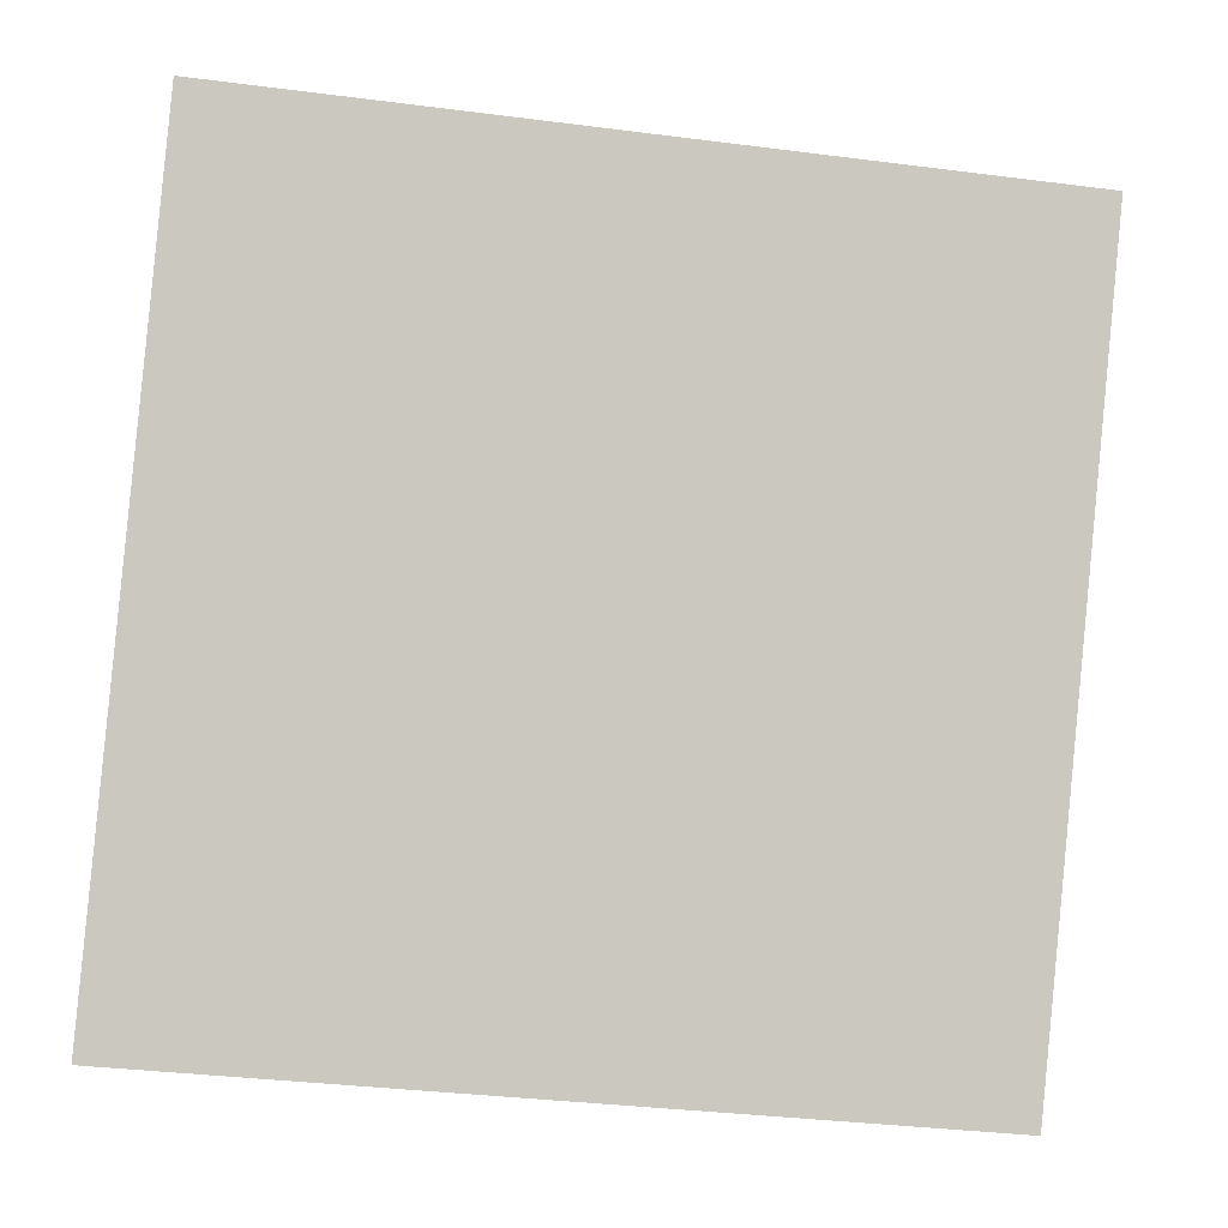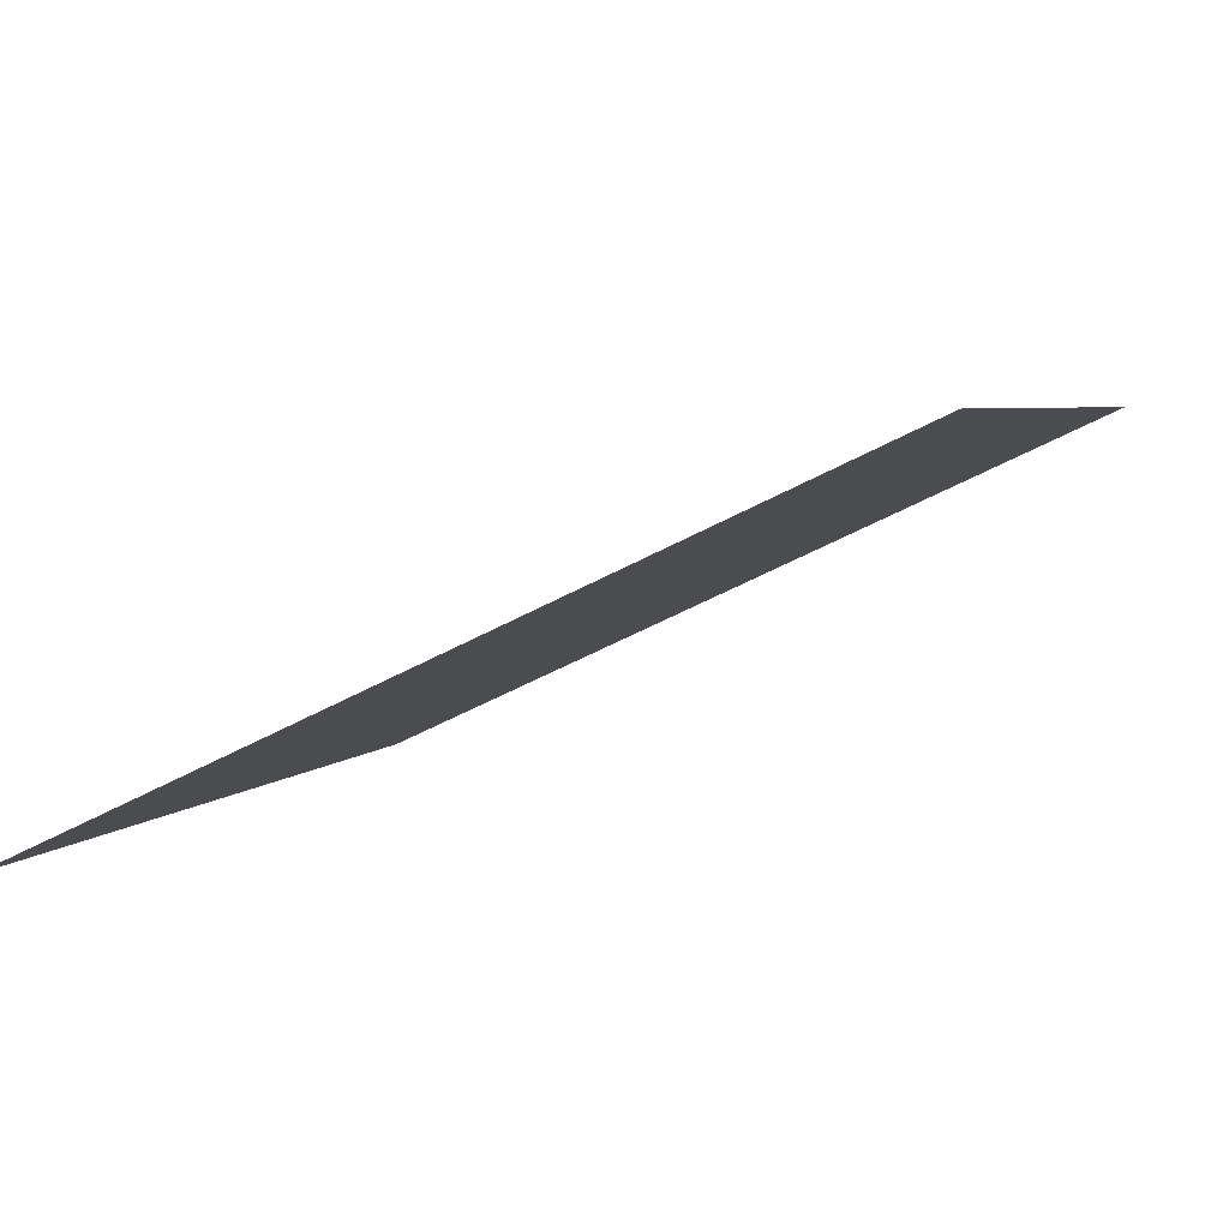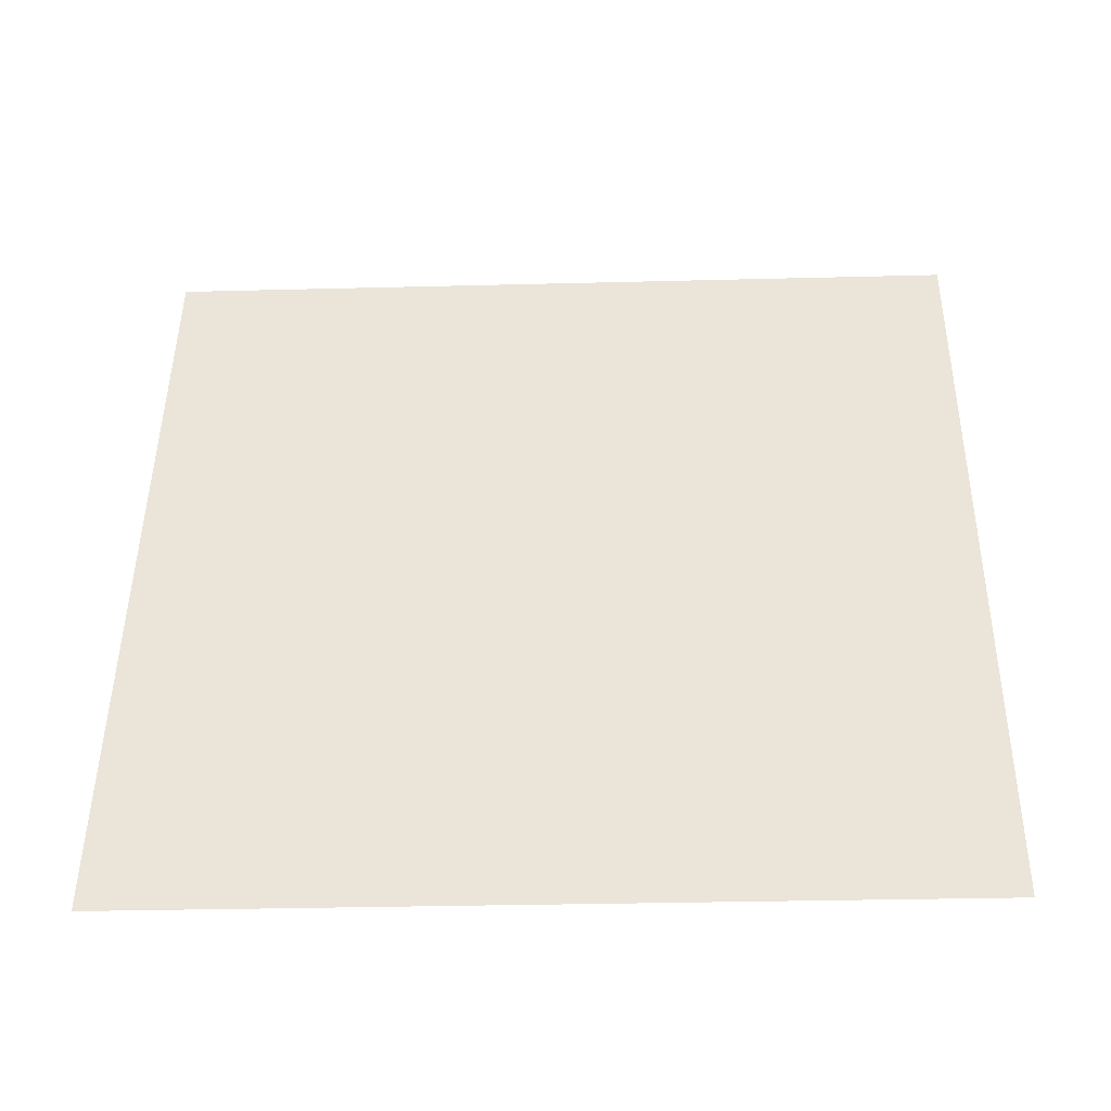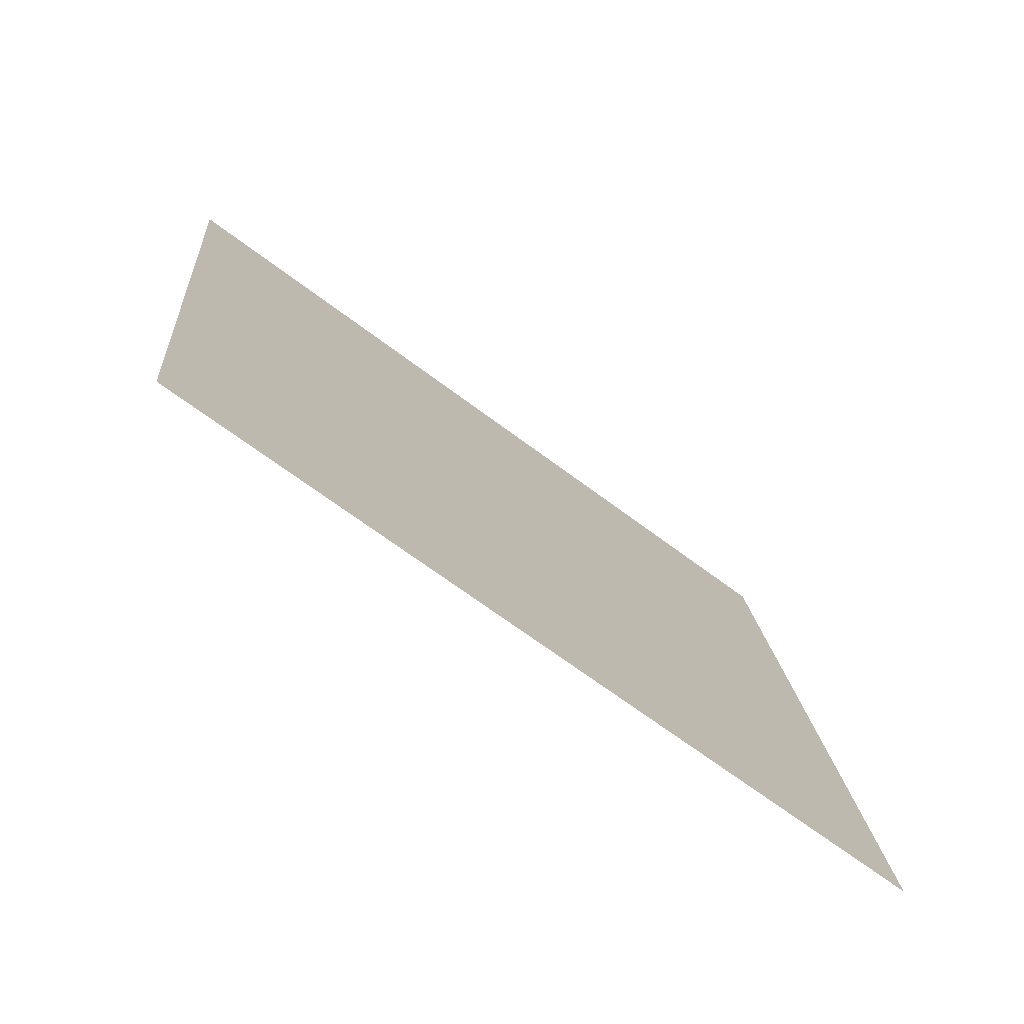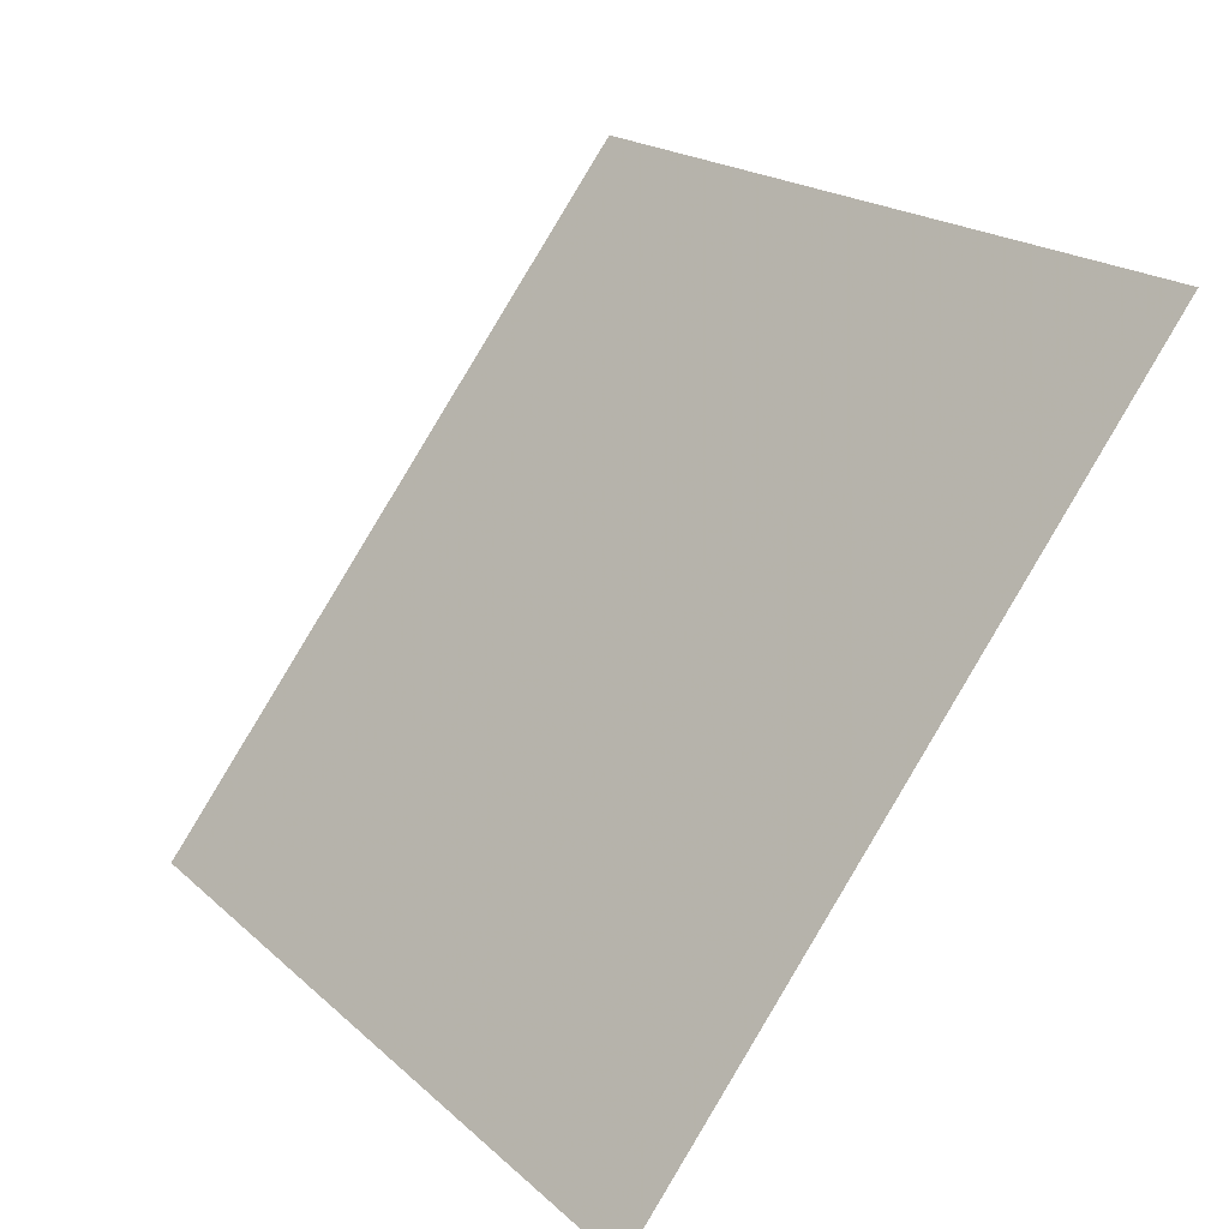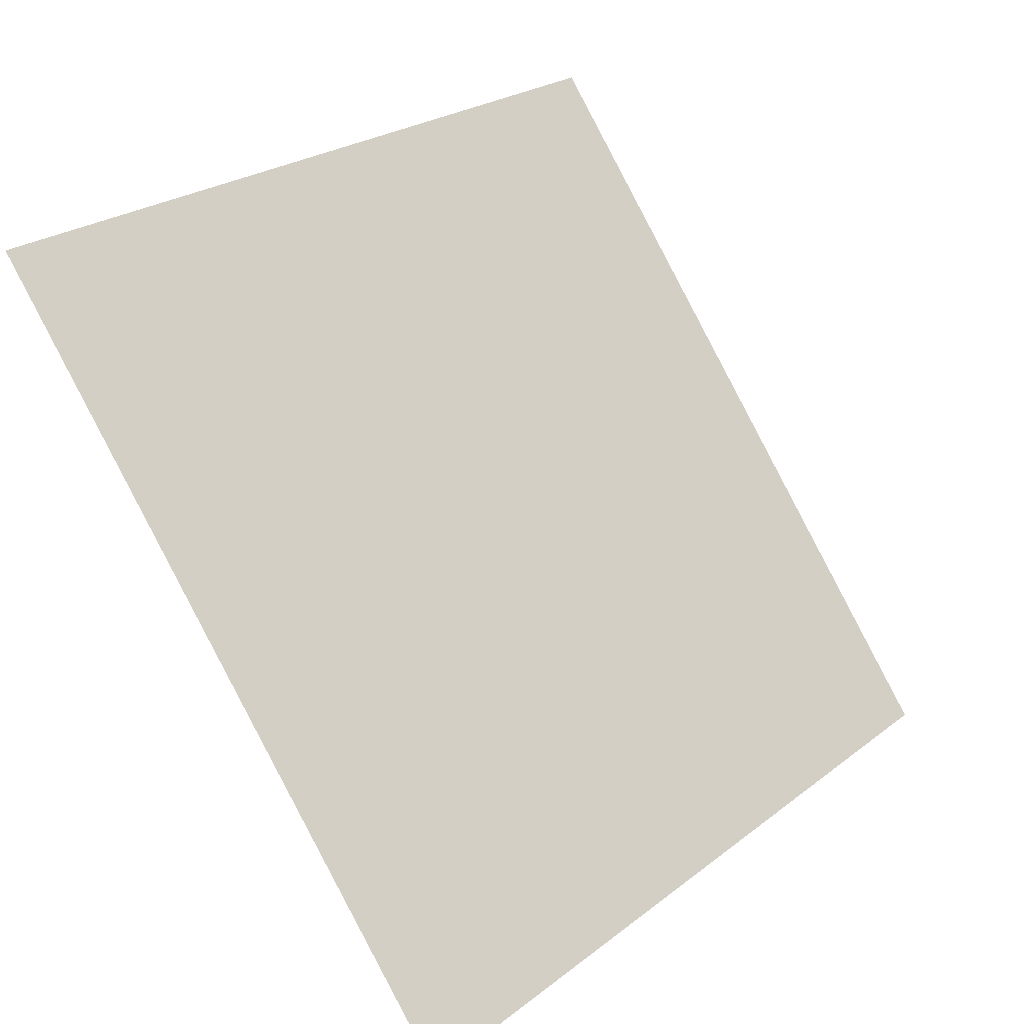
<metadata>
{"format":"obj","ext":"obj","renderer":"f3d","projection":"perspective","resolution":1024,"background":"white","views":[{"elev":-39.1,"azim":169.2,"up":"+Z"},{"elev":-52.9,"azim":29.3,"up":"+Z"},{"elev":9.6,"azim":-177.9,"up":"+Y"},{"elev":15.7,"azim":86.0,"up":"+Y"},{"elev":18.4,"azim":57.0,"up":"+Z"},{"elev":25.2,"azim":-52.4,"up":"+Z"}]}
</metadata>
<code>
v -0.03312 0.5548 0.1973
v -0.03968 0.5549 0.1974
v -0.03957 0.5588 0.2026
v -0.03301 0.5587 0.2025
f 4 3 2 1

</code>
